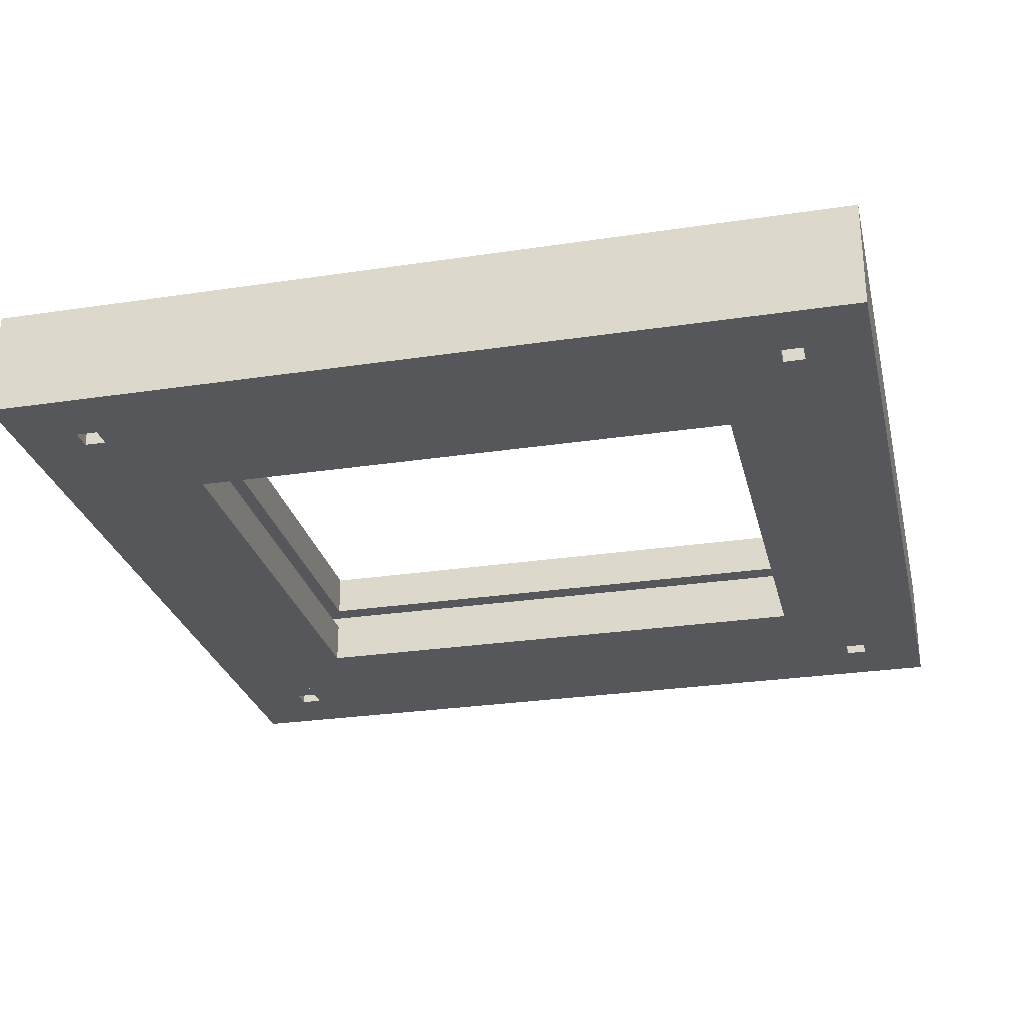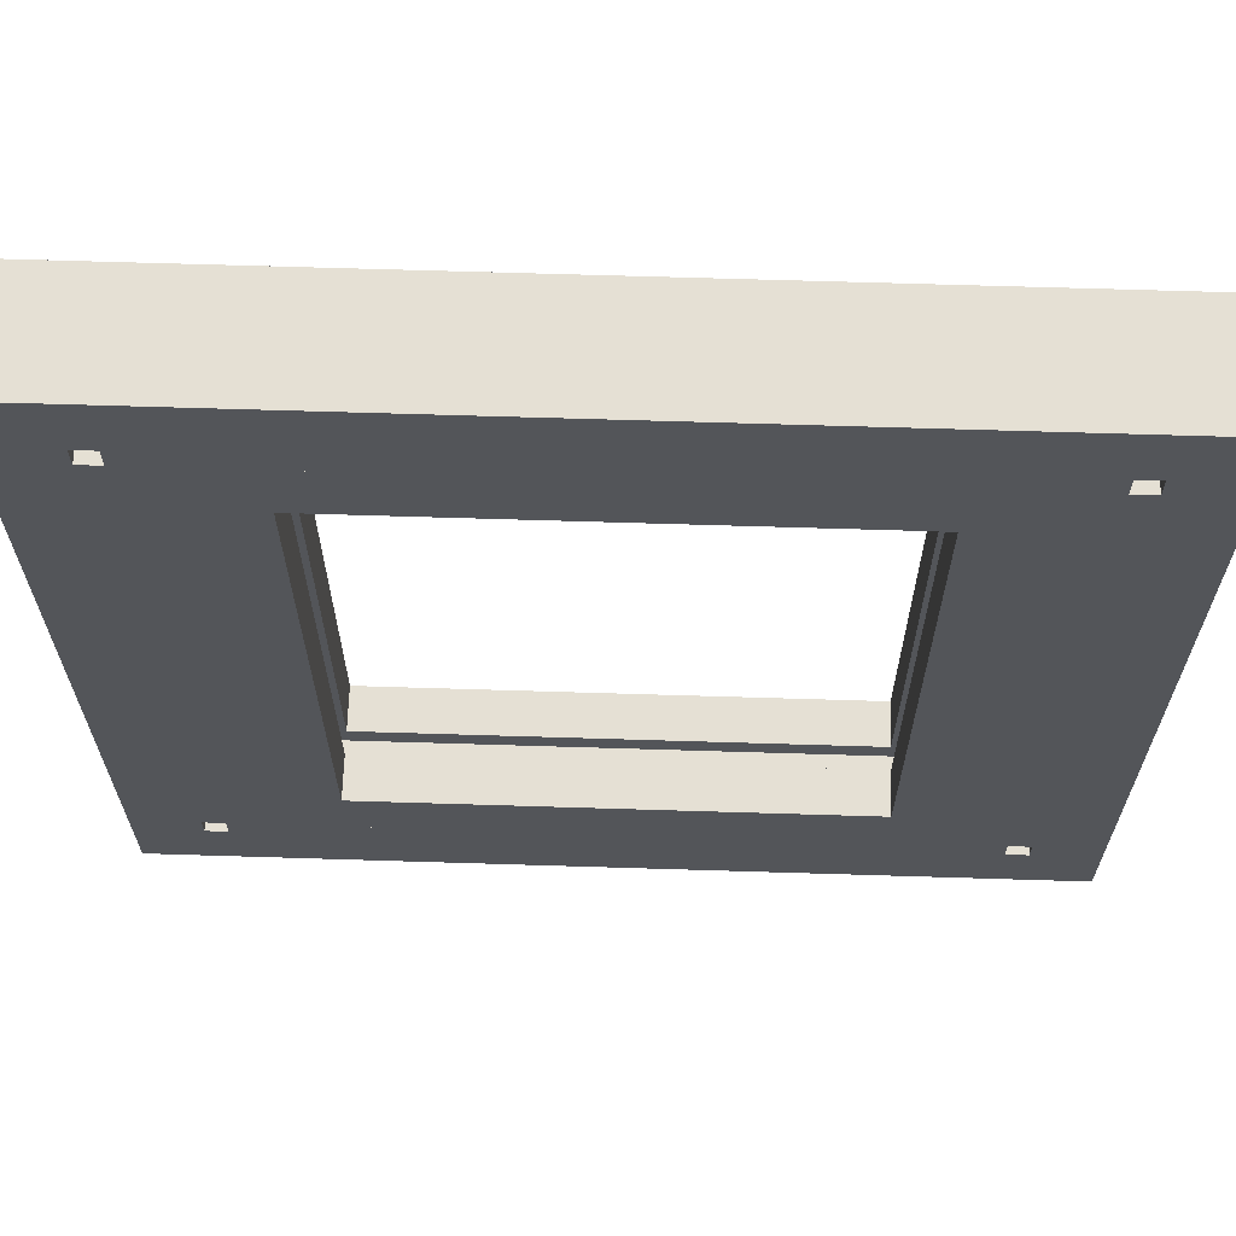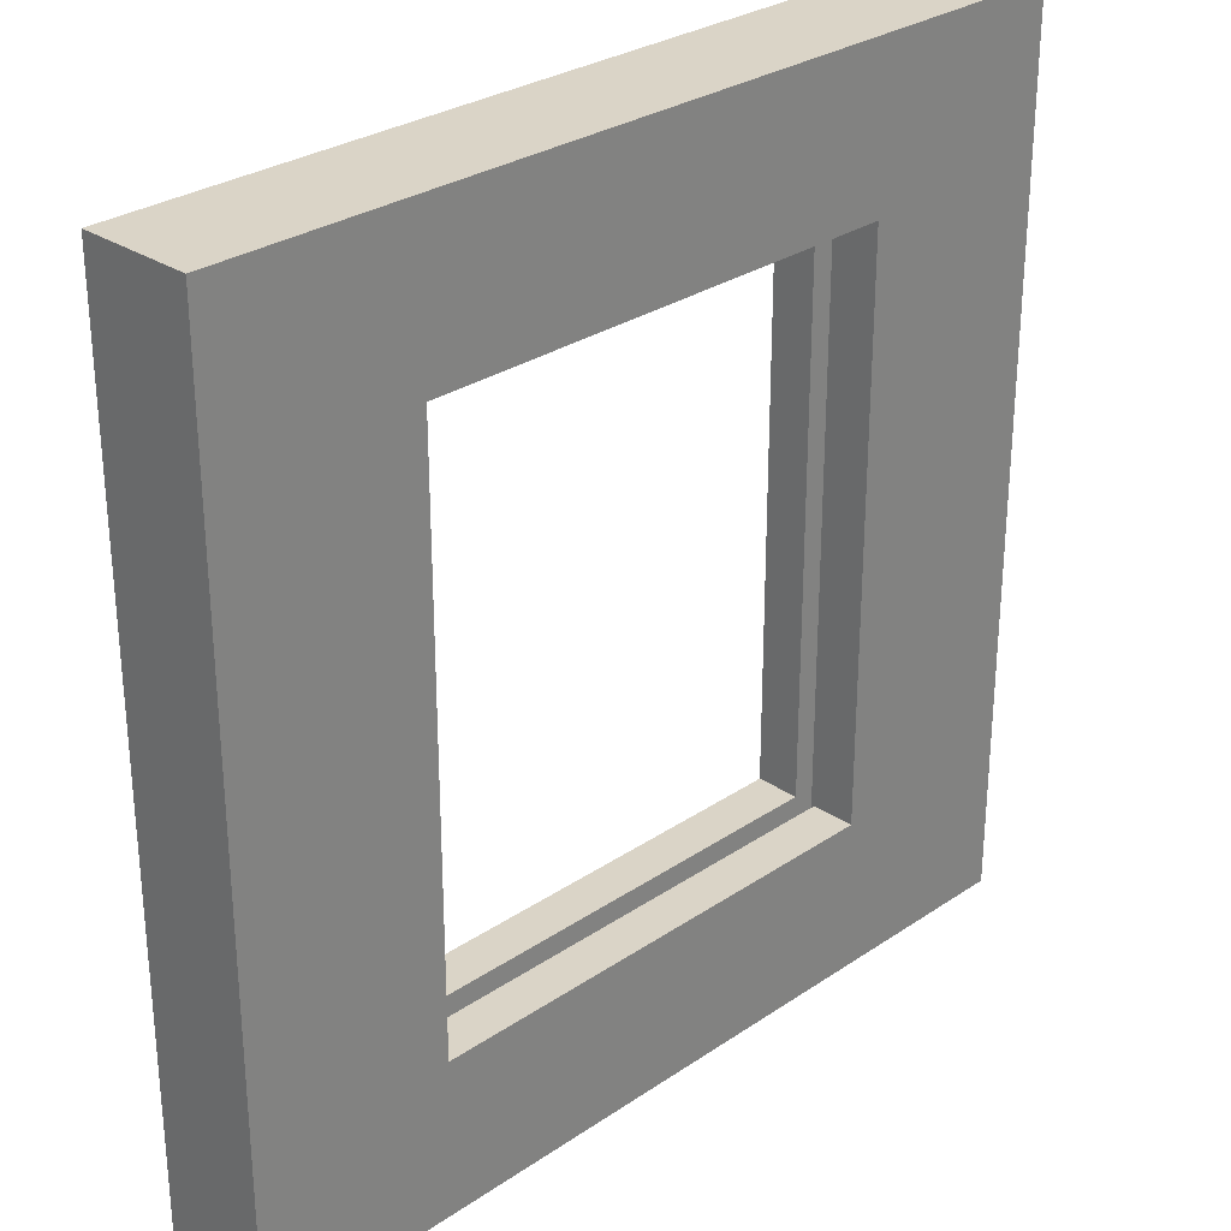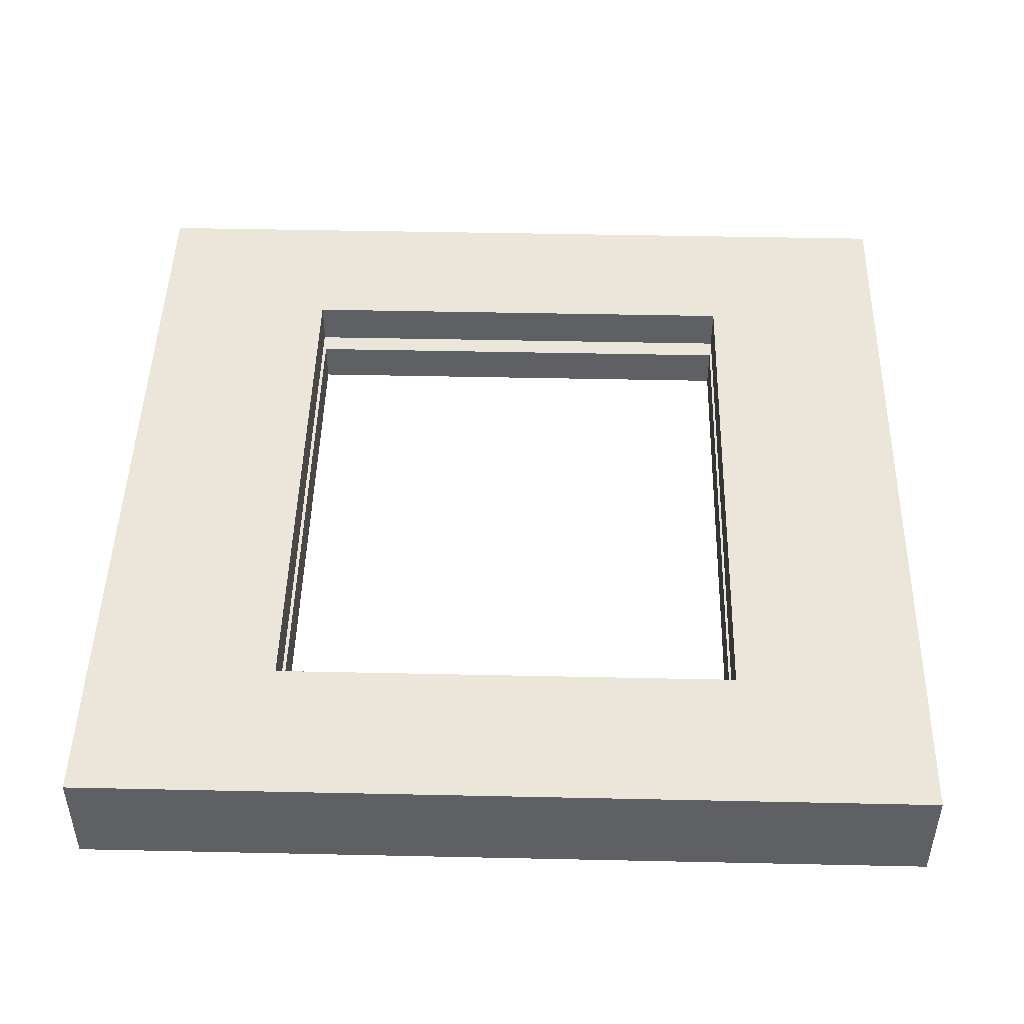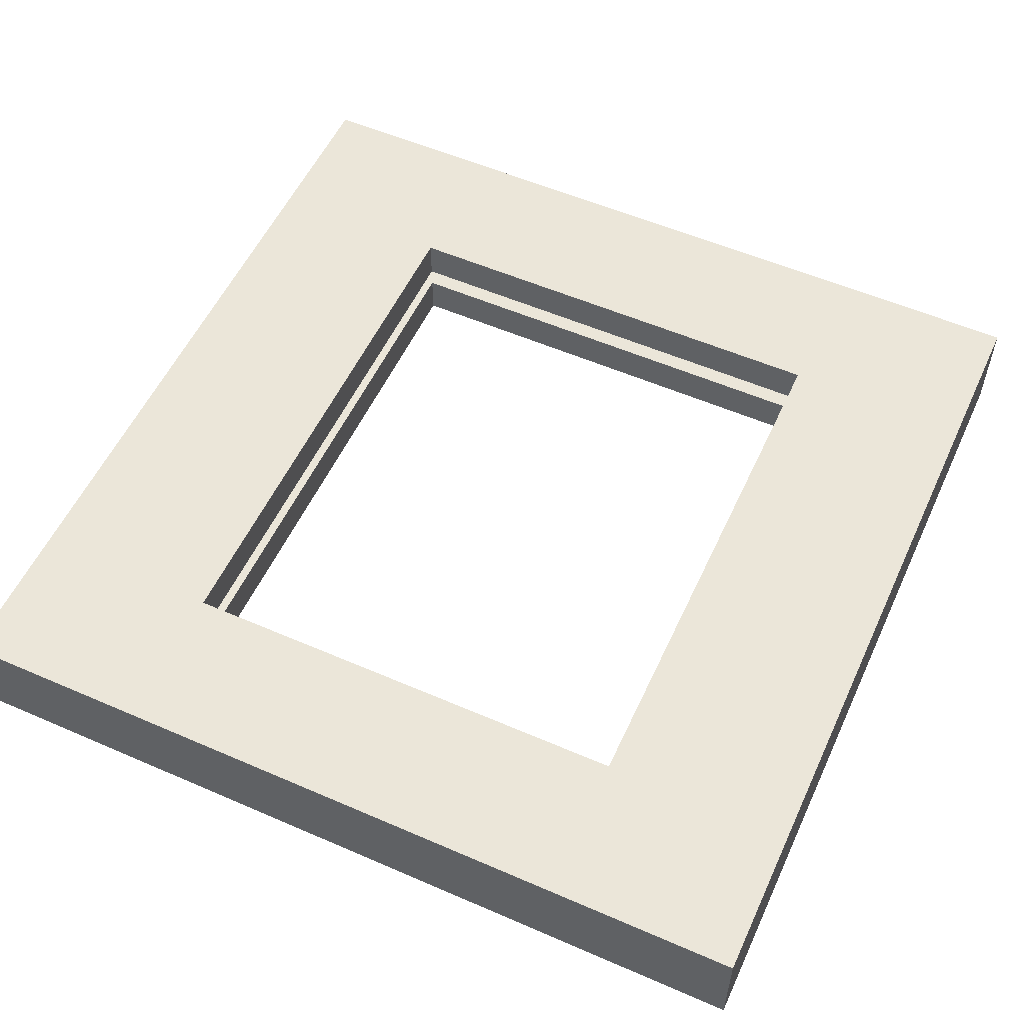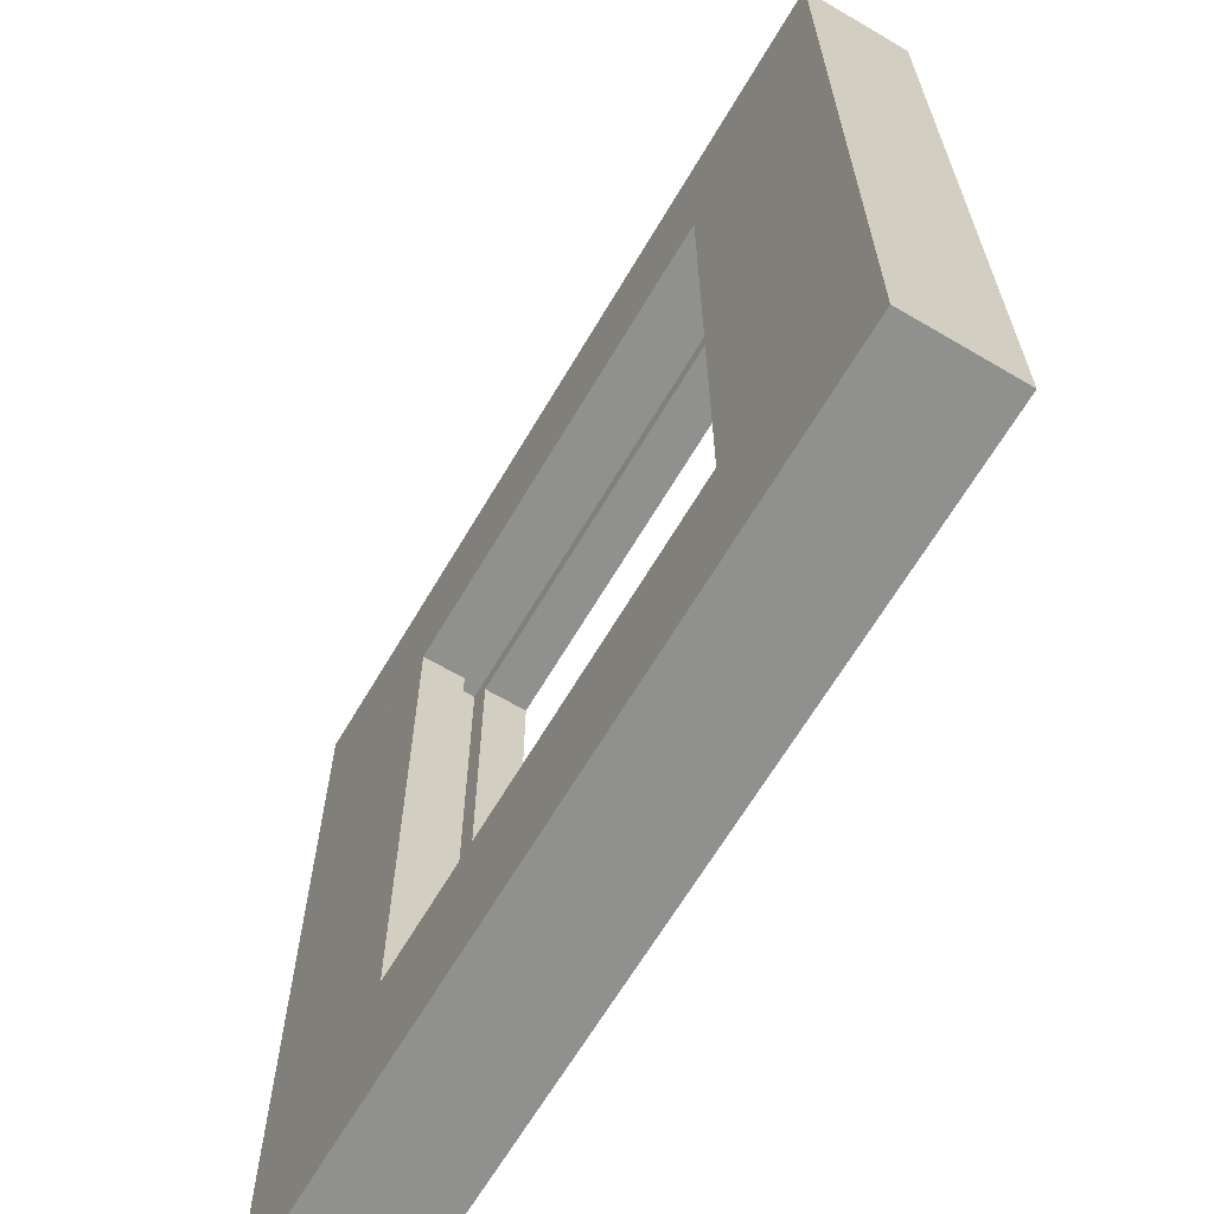
<metadata>
{"format":"obj","ext":"obj","renderer":"f3d","projection":"perspective","resolution":1024,"background":"white","views":[{"elev":-27.4,"azim":103.1,"up":"+Y"},{"elev":65.7,"azim":1.8,"up":"+Z"},{"elev":28.9,"azim":134.8,"up":"+Z"},{"elev":47.0,"azim":1.4,"up":"+Y"},{"elev":55.3,"azim":24.6,"up":"+Y"},{"elev":-65.6,"azim":-120.6,"up":"+Z"}]}
</metadata>
<code>
v 20 5 -20
v 20 0 -20
v -20 0 -20
v -20 5 -20
v 11 2 13
v 11 0 13
v -11 0 13
v -11 2 13
v 11 5 13
v 11 3 13
v -11 3 13
v -11 5 13
v 12 3 14
v 12 2 14
v -12 2 14
v -12 3 14
v -16 1 -16
v -16 0 -16
v -17 0 -16
v -17 1 -16
v 17 1 -16
v 17 0 -16
v 16 0 -16
v 16 1 -16
v -16 1 17
v -16 0 17
v -17 0 17
v -17 1 17
v 17 1 17
v 17 0 17
v 16 0 17
v 16 1 17
v -20 5 20
v -20 0 20
v 20 0 20
v 20 5 20
v -11 2 -13
v -11 0 -13
v 11 0 -13
v 11 2 -13
v -11 5 -13
v -11 3 -13
v 11 3 -13
v 11 5 -13
v -12 3 -14
v -12 2 -14
v 12 2 -14
v 12 3 -14
v -17 1 -17
v -17 0 -17
v -16 0 -17
v -16 1 -17
v 16 1 -17
v 16 0 -17
v 17 0 -17
v 17 1 -17
v -17 1 16
v -17 0 16
v -16 0 16
v -16 1 16
v 16 1 16
v 16 0 16
v 17 0 16
v 17 1 16
v -20 5 -13
v -20 5 13
v 20 5 13
v 20 5 -13
v -12 2 -13
v -12 2 13
v 12 2 13
v 12 2 -13
v -20 0 13
v -20 0 -13
v 20 0 -13
v 20 0 13
v -12 3 13
v -12 3 -13
v 12 3 -13
v 12 3 13
v -20 0 -17
v 20 0 -17
v -20 0 -16
v 20 0 -16
v -20 0 16
v 20 0 16
v -20 0 17
v 20 0 17
g window
f 1 2 3 4
f 5 6 7 8
f 9 10 11 12
f 13 14 15 16
f 17 18 19 20
f 21 22 23 24
f 25 26 27 28
f 29 30 31 32
f 33 34 35 36
f 37 38 39 40
f 41 42 43 44
f 45 46 47 48
f 49 50 51 52
f 53 54 55 56
f 57 58 59 60
f 61 62 63 64
f 4 3 34 33
f 40 39 6 5
f 44 43 10 9
f 48 47 14 13
f 52 51 18 17
f 56 55 22 21
f 60 59 26 25
f 64 63 30 29
f 36 35 2 1
f 8 7 38 37
f 12 11 42 41
f 16 15 46 45
f 20 19 50 49
f 24 23 54 53
f 28 27 58 57
f 32 31 62 61
f 65 66 12 41
f 44 9 67 68
f 69 70 8 37
f 40 5 71 72
f 4 65 68 1
f 66 33 36 67
f 46 69 72 47
f 70 15 14 71
f 73 74 38 7
f 6 39 75 76
f 77 78 42 11
f 10 43 79 80
f 81 3 2 82
f 74 83 84 75
f 85 73 76 86
f 34 87 88 35
f 18 51 54 23
f 78 45 48 79
f 16 77 80 13
f 26 59 62 31
f 83 81 50 19
f 22 55 82 84
f 87 85 58 27
f 30 63 86 88
f 20 49 52 17
f 24 53 56 21
f 28 57 60 25
f 32 61 64 29

</code>
